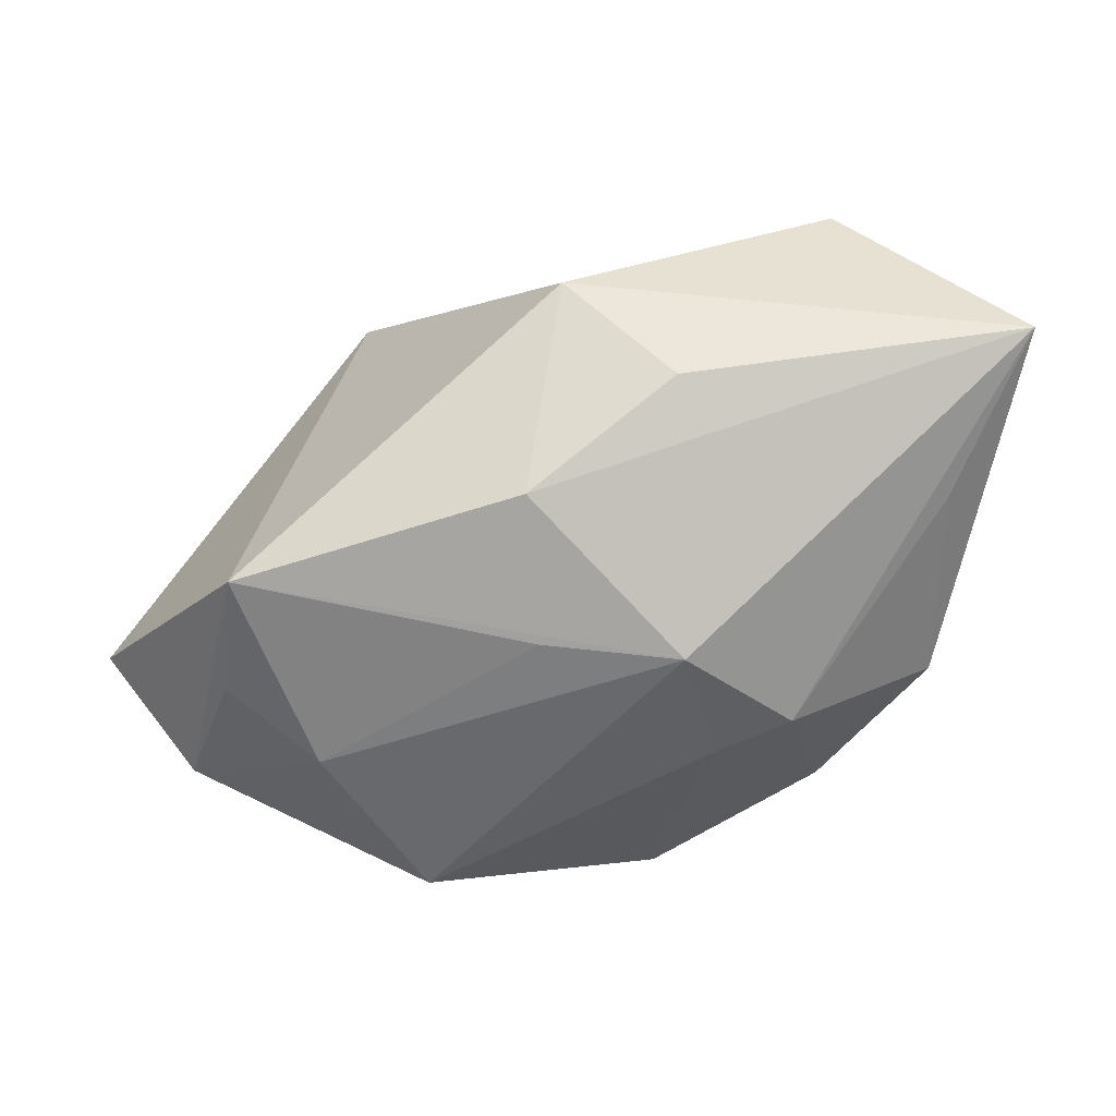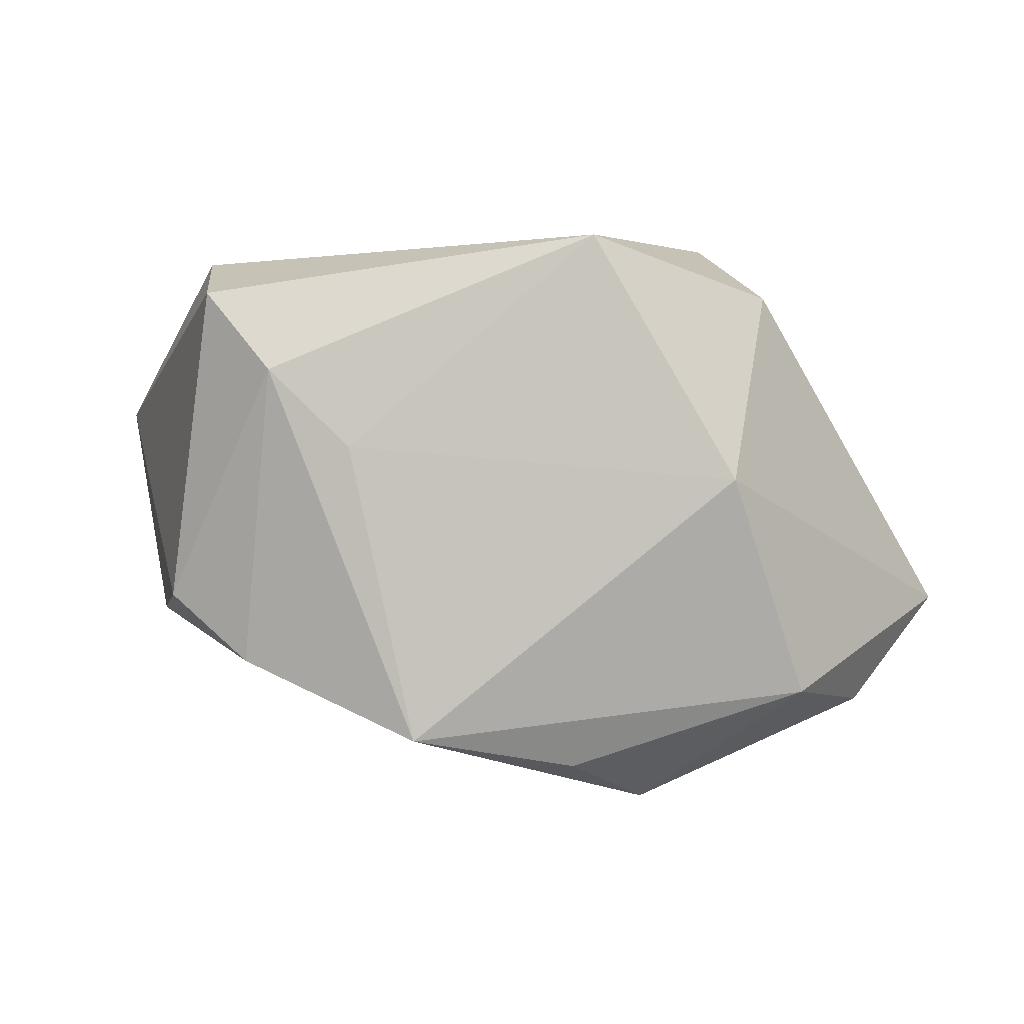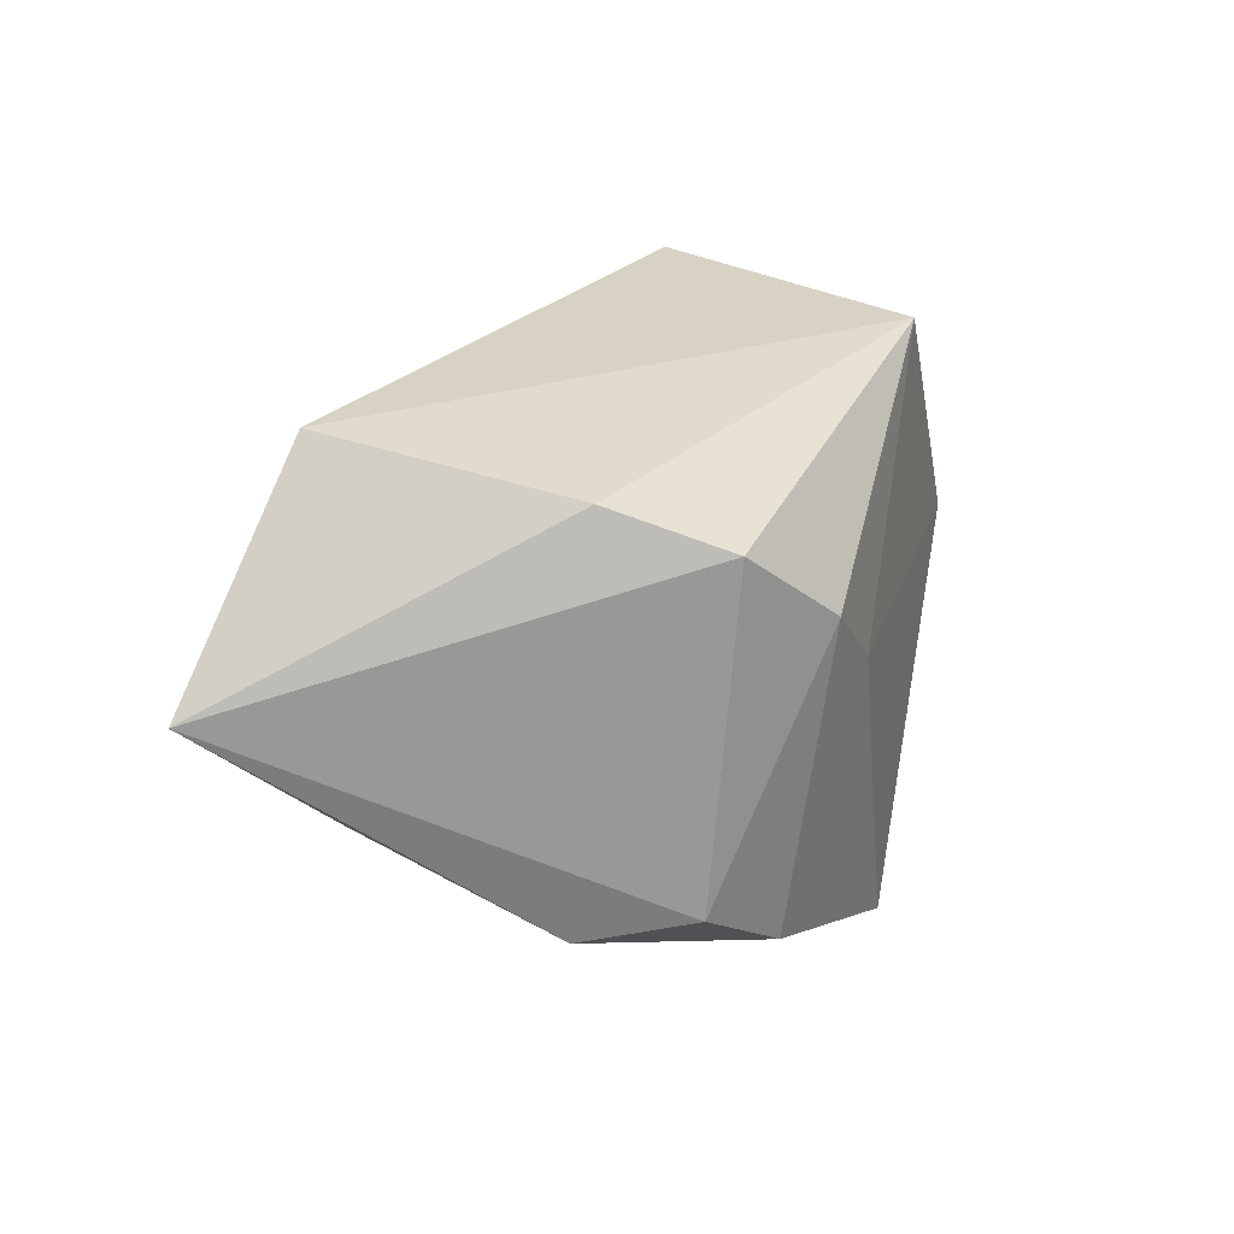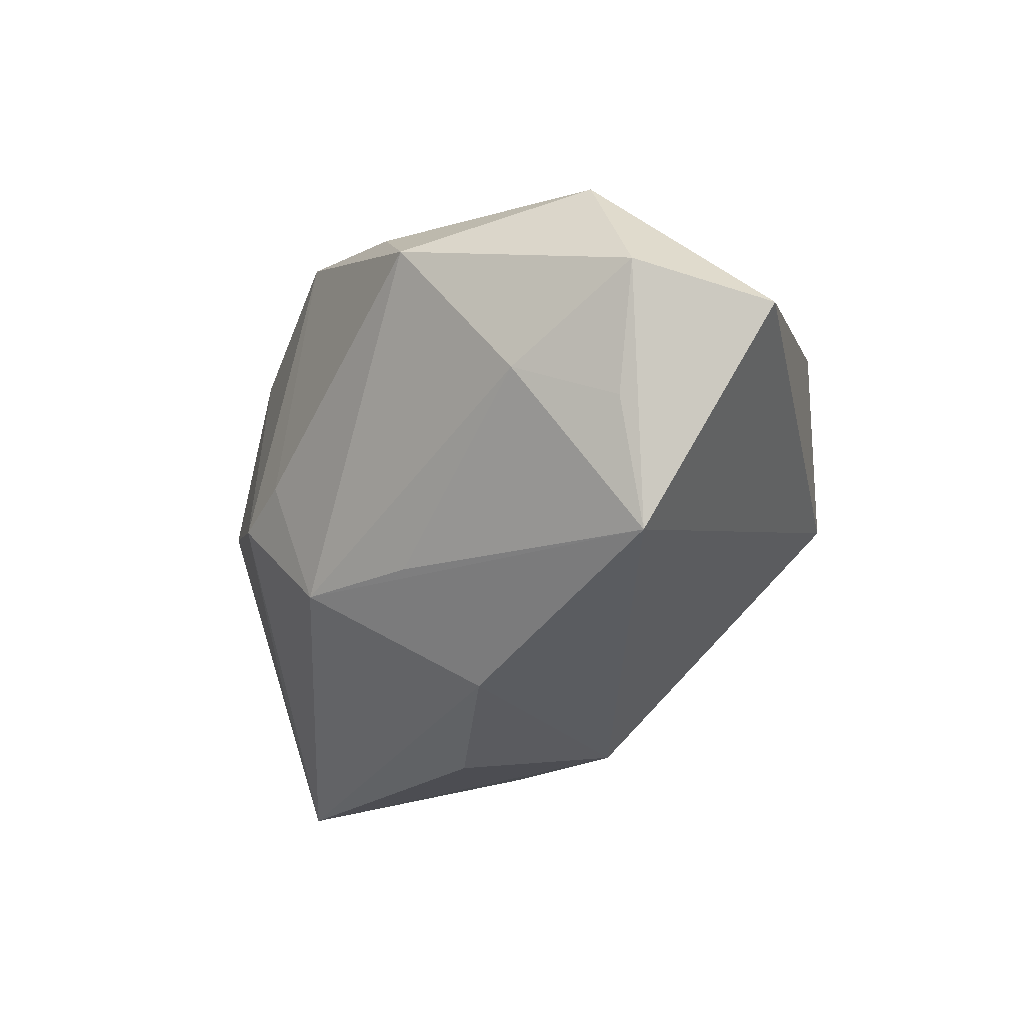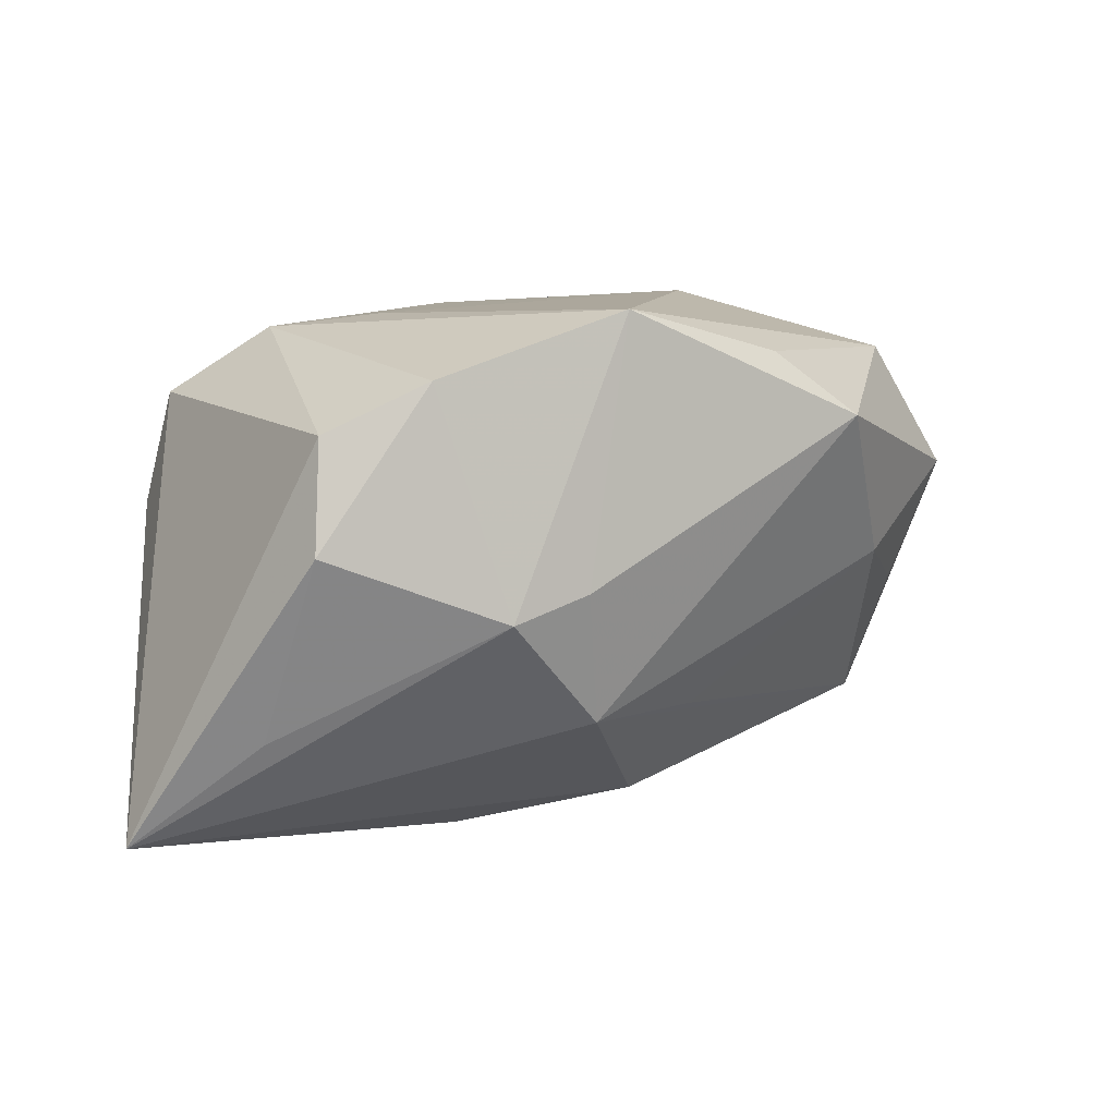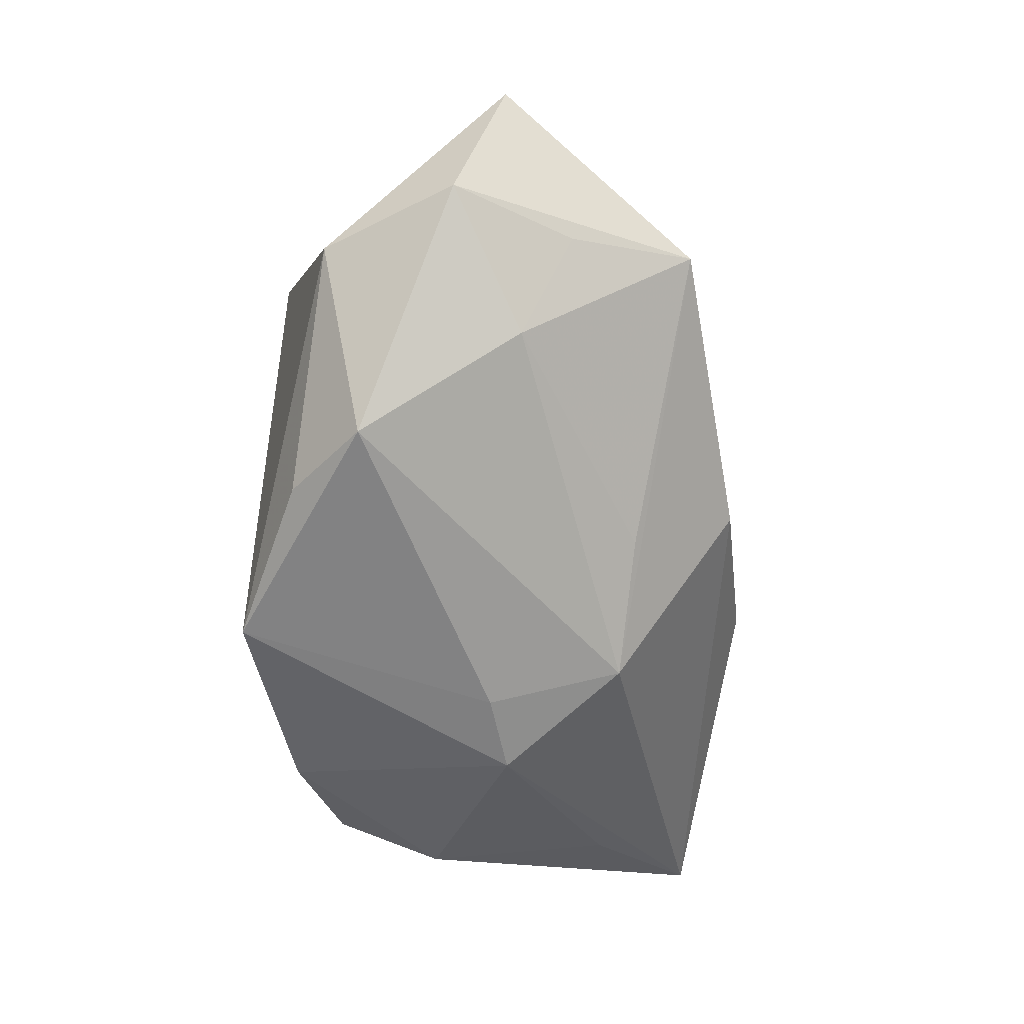
<metadata>
{"format":"obj","ext":"obj","renderer":"f3d","projection":"perspective","resolution":1024,"background":"white","views":[{"elev":-32.1,"azim":-179.9,"up":"+Y"},{"elev":3.1,"azim":-0.9,"up":"+Y"},{"elev":27.7,"azim":-76.5,"up":"+Y"},{"elev":-24.2,"azim":45.7,"up":"+Z"},{"elev":9.2,"azim":-41.6,"up":"+Z"},{"elev":-77.3,"azim":85.0,"up":"+Y"}]}
</metadata>
<code>
v 0.004288 -0.02101 -0.01558
v 0.04944 -0.01241 0.002167
v -0.04451 0.007892 -0.02784
v -0.01333 -0.0254 -0.001694
v -0.03081 0.02469 0.00361
v 0.02862 0.02045 0.01591
v 0.0403 -0.02325 0.006647
v -0.02575 -0.01744 0.01867
v 0.03424 -0.01585 -0.01874
v -0.03633 -0.01334 0.002683
v -0.02989 0.02105 0.01541
v -0.009768 -0.02249 -0.01519
v 0.01039 0.02661 0.0231
v -0.007996 -0.02497 0.02494
v -0.03399 -0.01093 0.01366
v -0.02621 0.02661 -0.02227
v -0.02284 0.01296 0.02224
v -0.01458 0.005069 0.0236
v 0.02379 0.02661 -0.002938
v 0.008465 -0.02835 0.02041
v 0.02633 -0.02645 -0.001487
v 0.03247 -0.02073 0.01944
v 0.01596 -0.03267 0.01394
v -0.02093 -0.02324 -0.004121
v 0.02474 0.001735 0.02494
v 0.0357 -0.02052 -0.005957
v -0.009032 0.0005063 -0.03015
v -0.03645 -0.0046 -0.01639
v 0.002033 0.01289 -0.02867
v 0.005486 -0.01095 -0.02663
f 19 16 13
f 2 9 19
f 15 8 17
f 17 8 14
f 5 16 3
f 5 13 16
f 3 16 29
f 19 9 29
f 29 16 19
f 1 12 9
f 21 1 9
f 23 12 21
f 12 1 21
f 22 2 25
f 25 14 22
f 10 15 3
f 8 15 10
f 18 13 17
f 17 14 18
f 25 13 18
f 18 14 25
f 3 15 11
f 11 5 3
f 11 15 17
f 17 13 11
f 13 5 11
f 30 29 9
f 30 12 3
f 9 12 30
f 26 21 9
f 7 22 23
f 2 22 7
f 23 21 7
f 21 26 7
f 9 2 7
f 7 26 9
f 20 14 23
f 23 22 20
f 20 22 14
f 25 2 6
f 6 13 25
f 6 2 19
f 19 13 6
f 28 10 3
f 24 14 8
f 8 10 24
f 10 28 24
f 3 12 24
f 24 28 3
f 3 29 27
f 27 30 3
f 29 30 27
f 23 14 4
f 14 24 4
f 4 12 23
f 4 24 12

</code>
